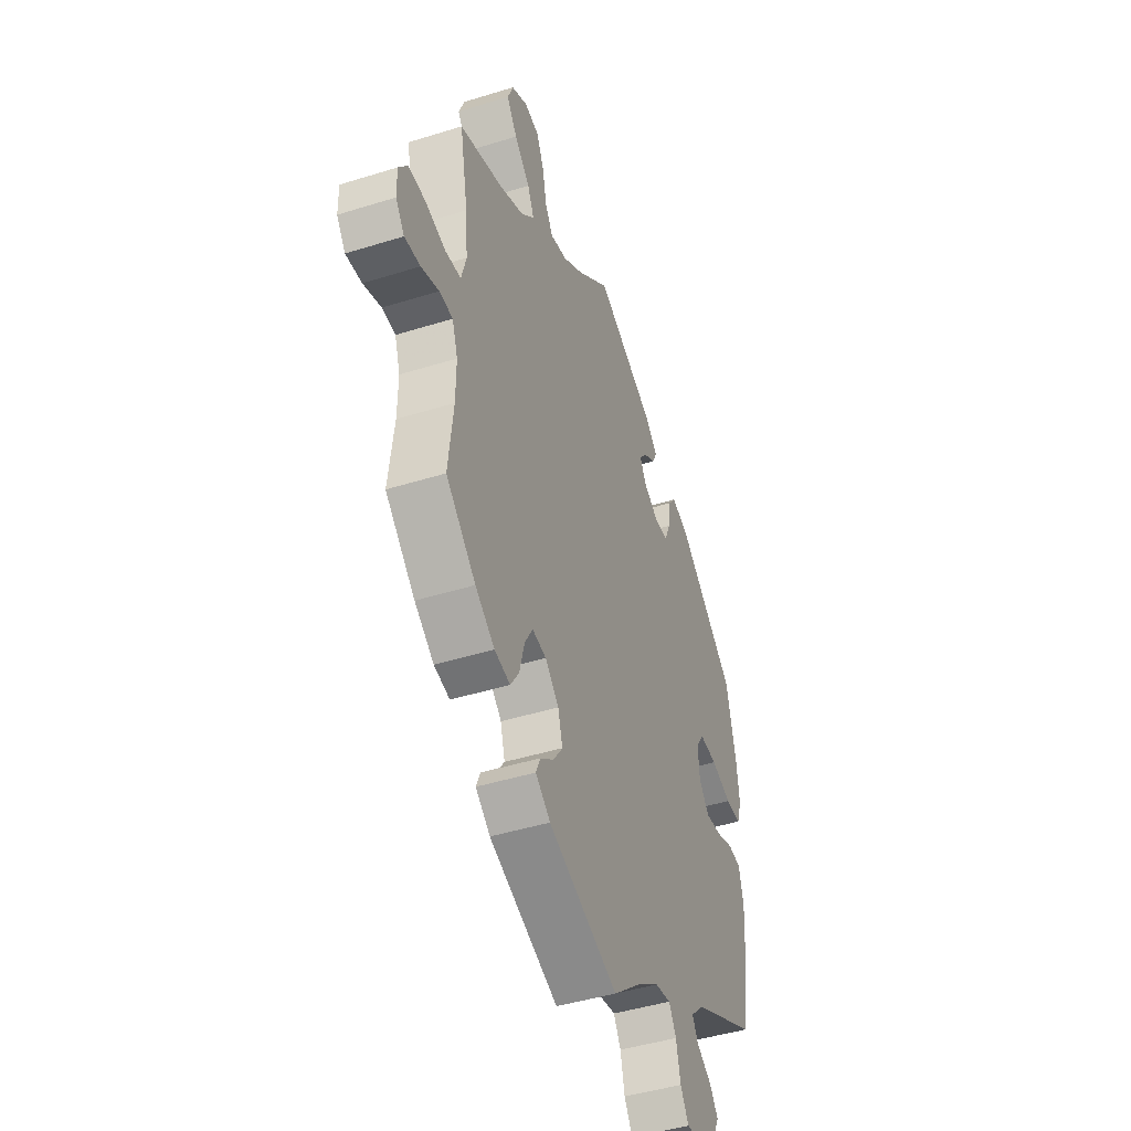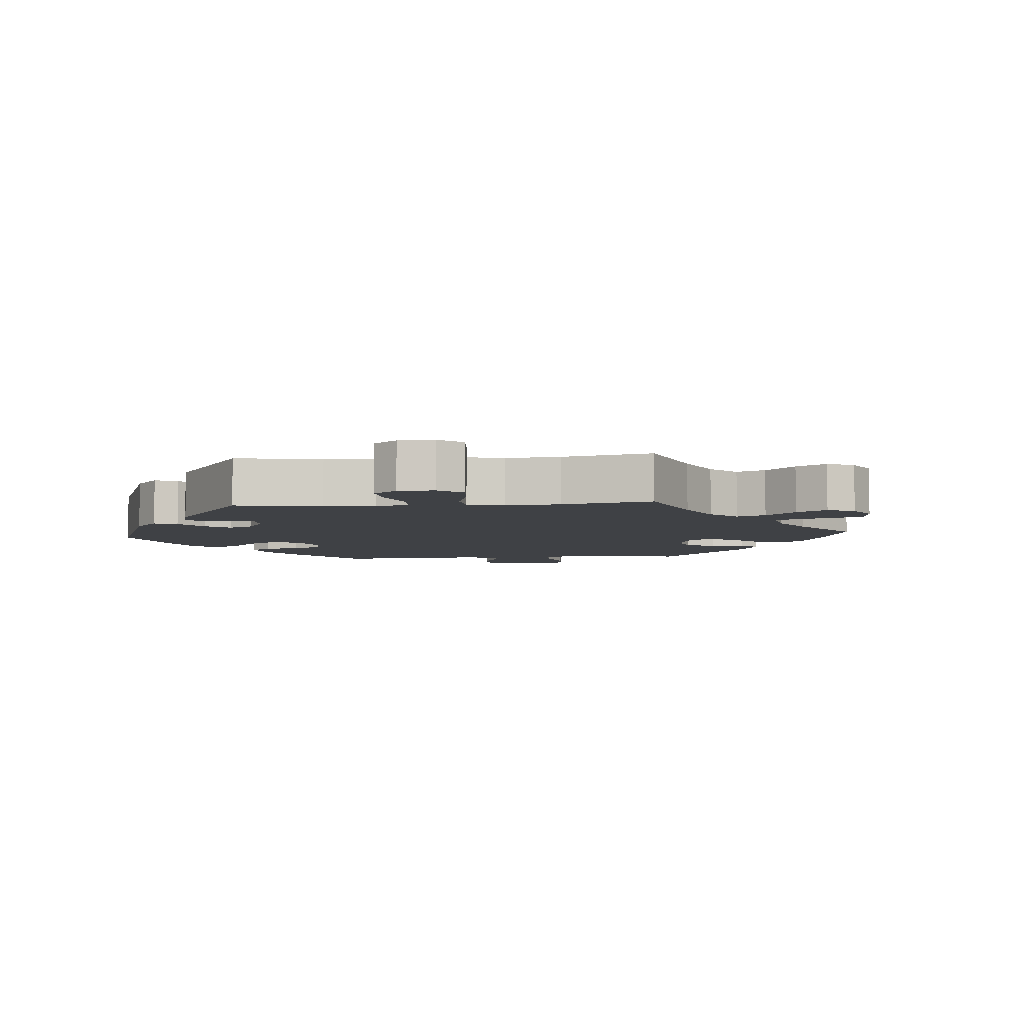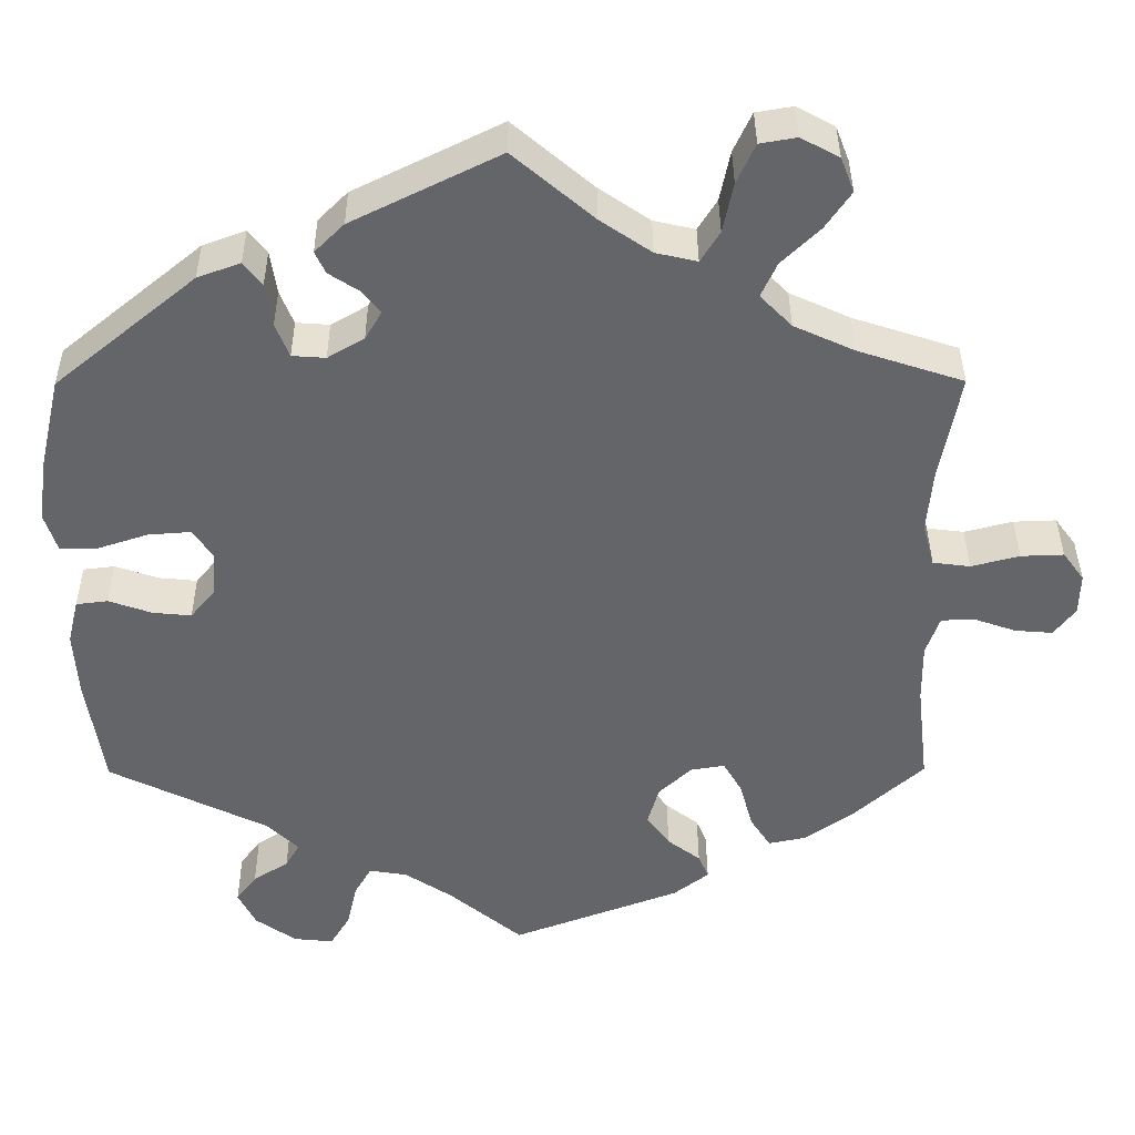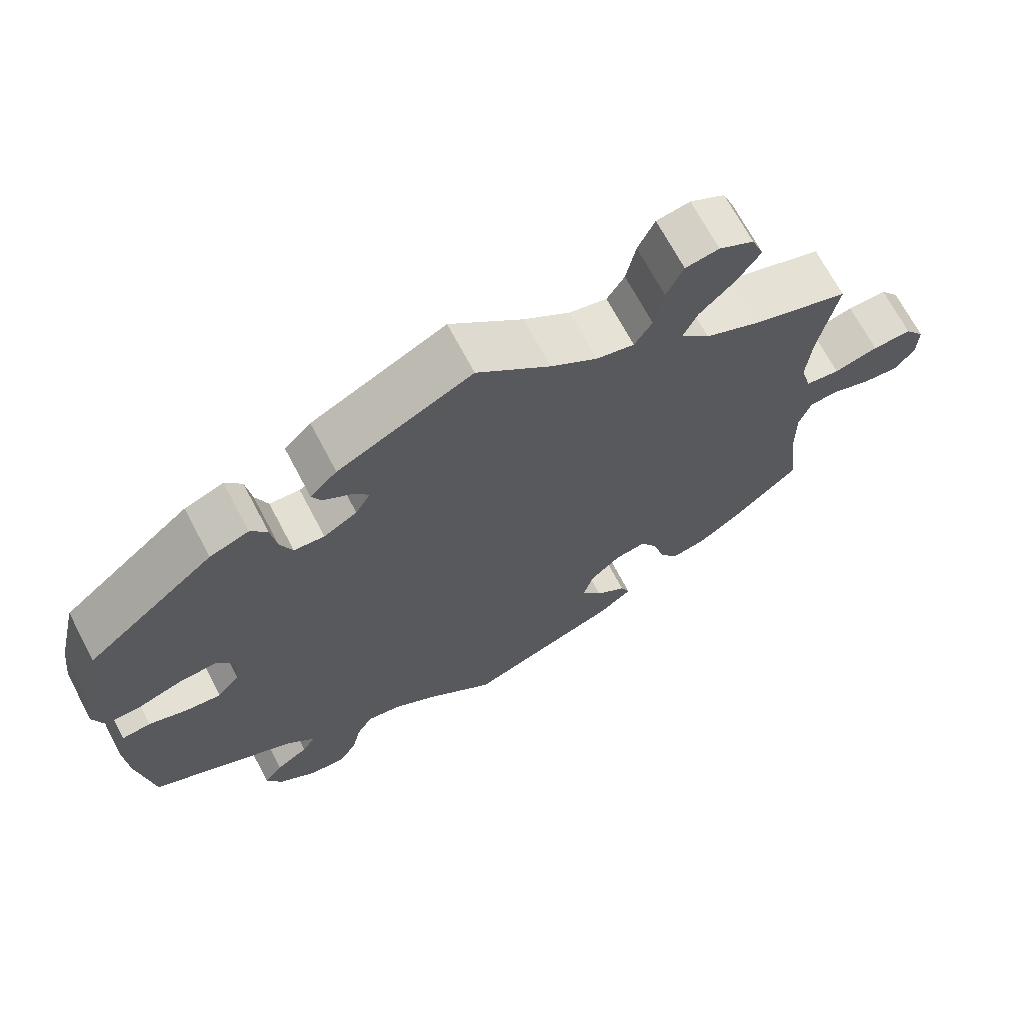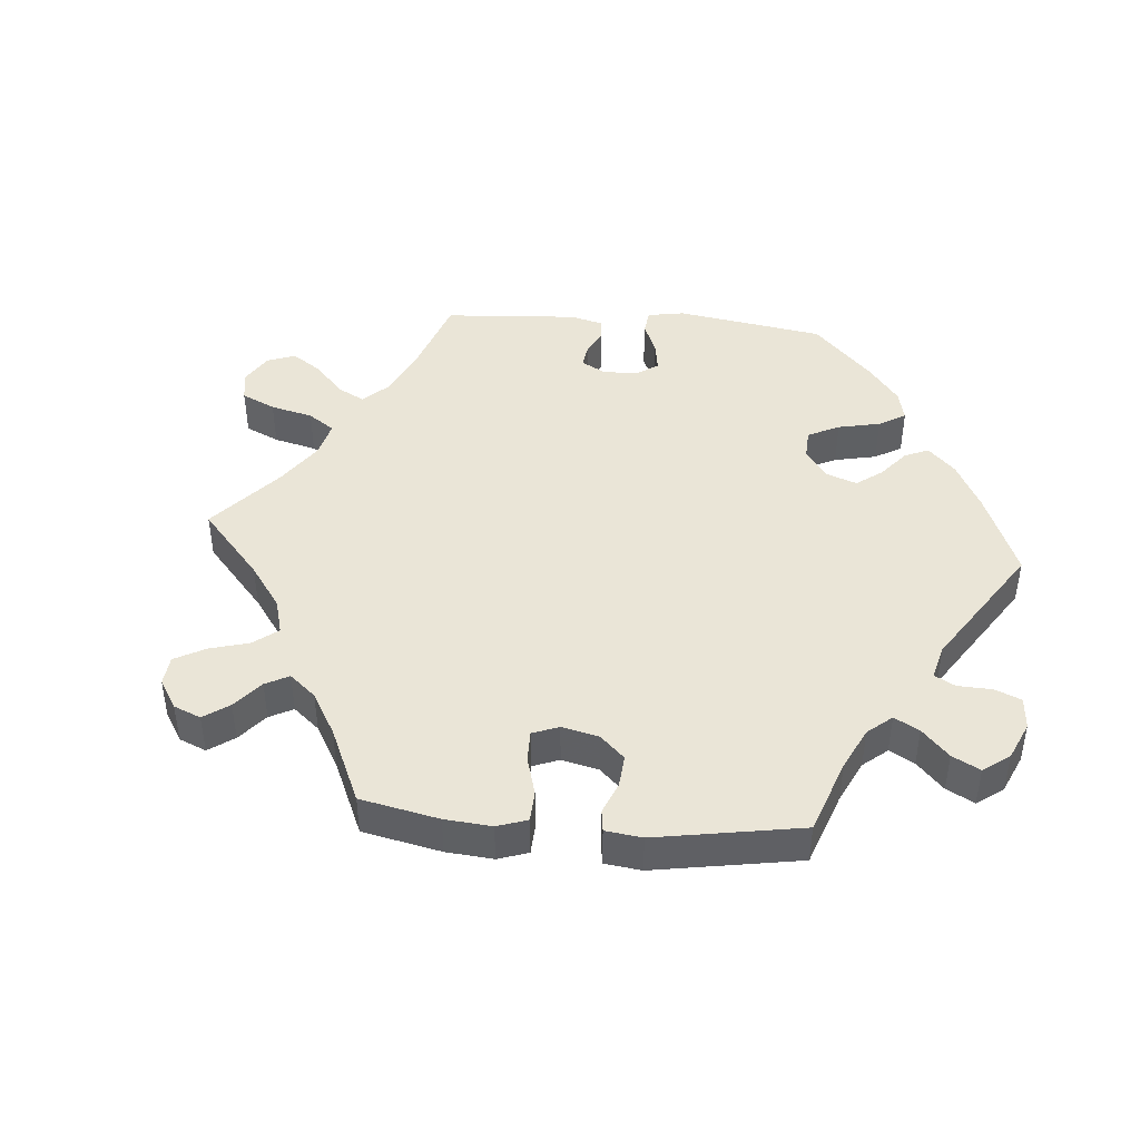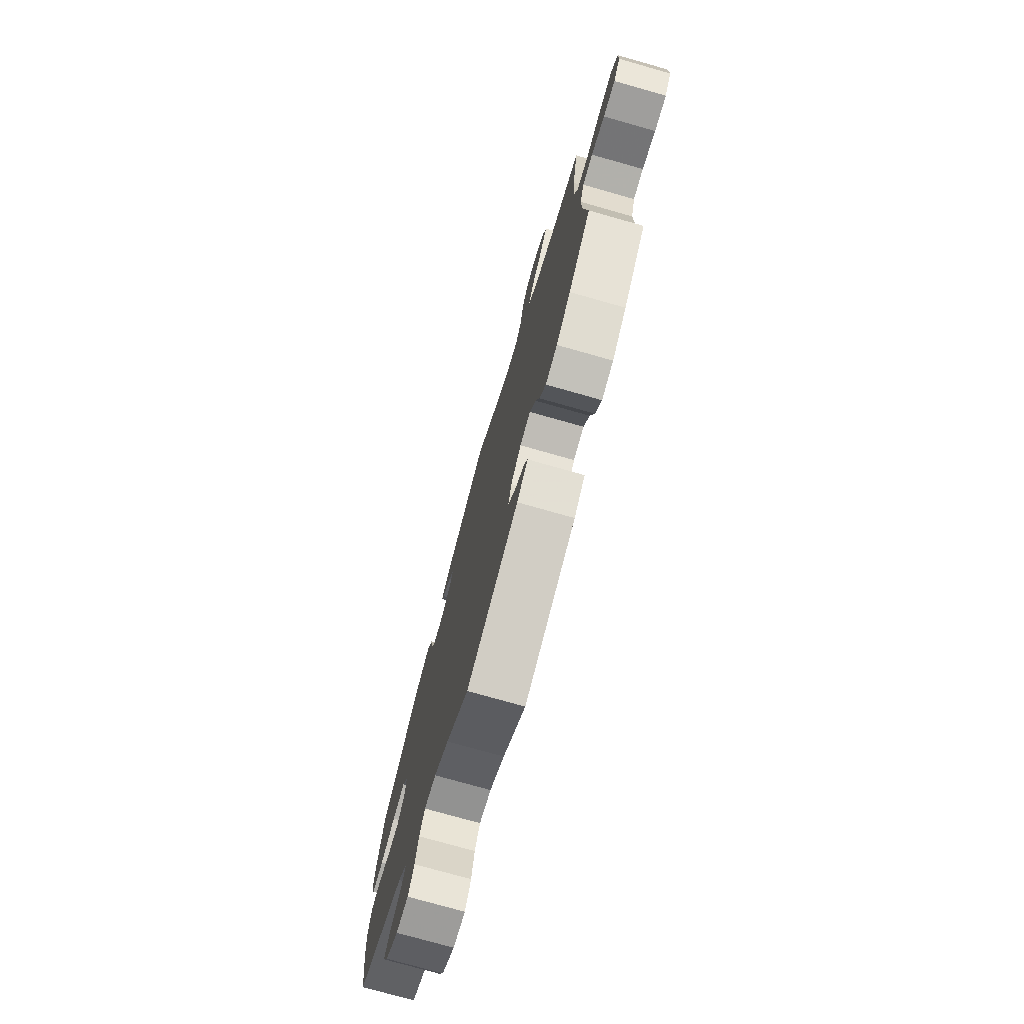
<metadata>
{"format":"obj","ext":"obj","renderer":"f3d","projection":"perspective","resolution":1024,"background":"white","views":[{"elev":-44.9,"azim":109.9,"up":"+Z"},{"elev":-5.5,"azim":35.4,"up":"+Y"},{"elev":38.5,"azim":-0.3,"up":"+Z"},{"elev":69.2,"azim":-27.8,"up":"+Z"},{"elev":44.0,"azim":154.7,"up":"+Y"},{"elev":-75.7,"azim":74.2,"up":"+Z"}]}
</metadata>
<code>
v 0.241 0.07 0.516
v 0.308 0.07 0.474
v -0.148 0.07 0.409
v 0.505 0.07 0.092
v 0.288 0.07 0.43
v 0.52 0.07 0.037
v -0.185 0.07 0.528
v 0.273 0.07 -0.303
v -0.305 0.07 0.477
v 0.313 0.07 -0.405
v -0.169 0.07 0.373
v -0.209 0.07 0.463
v 0.446 0.07 -0.393
v 0.297 0.07 -0.345
v 0.579 0.07 -0.054
v 0.537 0.07 0.31
v 0.388 0.07 0.568
v -0.558 0.07 -0.167
v -0.359 0.07 0.457
v 0.682 0.07 0.049
v -0.563 0.07 -0.082
v 0.245 0.07 -0.473
v 0 0.07 -0.62
v 0.567 0.07 0.031
v 0.323 0.07 0.638
v -0.375 0.07 -0.006
v -0.537 0.07 0.31
v 0.23 0.07 -0.31
v 0.339 0.07 -0.445
v -0.222 0.07 0.491
v -0.449 0.07 0.085
v -0.575 0.07 0.111
v 0.213 0.07 -0.539
v 0.328 0.07 0.389
v -0.537 0.07 -0.31
v 0.258 0.07 -0.504
v 0.254 0.07 0.58
v 0.101 0.07 0.533
v 0.203 0.07 -0.441
v -0.257 0.07 0.349
v -0.296 0.07 -0.449
v -0.385 0.07 -0.544
v -0.363 0.07 -0.589
v -0.455 0.07 -0.039
v 0.387 0.07 -0.435
v 0.188 0.07 -0.35
v -0.395 0.07 0.089
v -0.509 0.07 -0.02
v 0.522 0.07 -0.182
v 0 0.07 0.62
v 0.681 0.07 -0.077
v 0.628 0.07 0.047
v 0.404 0.07 0.354
v -0.171 0.07 0.438
v 0.709 0.07 0.012
v 0.537 0.07 -0.31
v -0.37 0.07 0.051
v 0.356 0.07 0.521
v 0.217 0.07 0.477
v 0.708 0.07 -0.041
v -0.314 0.07 -0.48
v 0.538 0.07 -0.056
v -0.261 0.07 -0.631
v -0.282 0.07 0.447
v -0.201 0.07 -0.494
v -0.215 0.07 0.346
v -0.236 0.07 -0.59
v -0.549 0.07 -0.025
v 0.633 0.07 -0.073
v 0.165 0.07 0.489
v 0.174 0.07 -0.4
v 0.277 0.07 0.63
v -0.406 0.07 -0.044
v 0.521 0.07 -0.106
v -0.223 0.07 -0.532
v -0.335 0.07 -0.41
v -0.274 0.07 0.392
v 0.512 0.07 0.174
v 0.371 0.07 0.612
v -0.153 0.07 -0.502
v -0.56 0.07 0.064
v -0.566 0.07 0.185
v -0.311 0.07 -0.626
v -0.093 0.07 -0.542
v -0.512 0.07 0.064
v -0.359 0.07 -0.509
v 0.241 -0 0.516
v 0.308 -0 0.474
v -0.148 -0 0.409
v 0.505 -0 0.092
v 0.288 -0 0.43
v 0.52 -0 0.037
v -0.185 -0 0.528
v 0.273 -0 -0.303
v -0.305 -0 0.477
v 0.313 -0 -0.405
v -0.169 -0 0.373
v -0.209 -0 0.463
v 0.446 -0 -0.393
v 0.297 -0 -0.345
v 0.579 -0 -0.054
v 0.537 -0 0.31
v 0.388 -0 0.568
v -0.558 -0 -0.167
v -0.359 -0 0.457
v 0.682 -0 0.049
v -0.563 -0 -0.082
v 0.245 -0 -0.473
v 0 -0 -0.62
v 0.567 -0 0.031
v 0.323 -0 0.638
v -0.375 -0 -0.006
v -0.537 -0 0.31
v 0.23 -0 -0.31
v 0.339 -0 -0.445
v -0.222 -0 0.491
v -0.449 -0 0.085
v -0.575 -0 0.111
v 0.213 -0 -0.539
v 0.328 -0 0.389
v -0.537 -0 -0.31
v 0.258 -0 -0.504
v 0.254 -0 0.58
v 0.101 -0 0.533
v 0.203 -0 -0.441
v -0.257 -0 0.349
v -0.296 -0 -0.449
v -0.385 -0 -0.544
v -0.363 -0 -0.589
v -0.455 -0 -0.039
v 0.387 -0 -0.435
v 0.188 -0 -0.35
v -0.395 -0 0.089
v -0.509 -0 -0.02
v 0.522 -0 -0.182
v 0 -0 0.62
v 0.681 -0 -0.077
v 0.628 -0 0.047
v 0.404 -0 0.354
v -0.171 -0 0.438
v 0.709 -0 0.012
v 0.537 -0 -0.31
v -0.37 -0 0.051
v 0.356 -0 0.521
v 0.217 -0 0.477
v 0.708 -0 -0.041
v -0.314 -0 -0.48
v 0.538 -0 -0.056
v -0.261 -0 -0.631
v -0.282 -0 0.447
v -0.201 -0 -0.494
v -0.215 -0 0.346
v -0.236 -0 -0.59
v -0.549 -0 -0.025
v 0.633 -0 -0.073
v 0.165 -0 0.489
v 0.174 -0 -0.4
v 0.277 -0 0.63
v -0.406 -0 -0.044
v 0.521 -0 -0.106
v -0.223 -0 -0.532
v -0.335 -0 -0.41
v -0.274 -0 0.392
v 0.512 -0 0.174
v 0.371 -0 0.612
v -0.153 -0 -0.502
v -0.56 -0 0.064
v -0.566 -0 0.185
v -0.311 -0 -0.626
v -0.093 -0 -0.542
v -0.512 -0 0.064
v -0.359 -0 -0.509
f 31 85 81 32
f 47 31 32 82
f 21 68 48 44
f 21 44 73
f 76 35 18 21
f 41 76 21 73
f 43 42 86 61
f 43 61 41
f 83 43 41
f 75 67 63 83
f 65 75 83 41
f 80 65 41 73
f 36 33 23 84
f 39 22 36 84
f 71 39 84 80
f 46 71 80 73
f 45 29 10 14
f 45 14 8
f 49 56 13 45
f 74 49 45 8
f 62 74 8 28
f 60 51 69 15
f 60 15 62
f 55 60 62
f 24 52 20 55
f 24 55 62
f 6 24 62 28
f 53 16 78
f 34 53 78 4
f 5 34 4 6
f 79 17 58 2
f 72 25 79 2
f 1 37 72 2
f 59 1 2 5
f 70 59 5 6
f 30 7 50 38
f 54 12 30 38
f 3 54 38 70
f 11 3 70 6
f 19 9 64 77
f 19 77 40
f 47 82 27 19
f 28 46 73 26
f 28 26 57
f 66 11 6 28
f 40 66 28 57
f 19 40 57 47
f 118 167 171 117
f 168 118 117 133
f 130 134 154 107
f 159 130 107
f 107 104 121 162
f 159 107 162 127
f 147 172 128 129
f 127 147 129
f 127 129 169
f 169 149 153 161
f 127 169 161 151
f 159 127 151 166
f 170 109 119 122
f 170 122 108 125
f 166 170 125 157
f 159 166 157 132
f 100 96 115 131
f 94 100 131
f 131 99 142 135
f 94 131 135 160
f 114 94 160 148
f 101 155 137 146
f 148 101 146
f 148 146 141
f 141 106 138 110
f 148 141 110
f 114 148 110 92
f 164 102 139
f 90 164 139 120
f 92 90 120 91
f 88 144 103 165
f 88 165 111 158
f 88 158 123 87
f 91 88 87 145
f 92 91 145 156
f 124 136 93 116
f 124 116 98 140
f 156 124 140 89
f 92 156 89 97
f 163 150 95 105
f 126 163 105
f 105 113 168 133
f 112 159 132 114
f 143 112 114
f 114 92 97 152
f 143 114 152 126
f 133 143 126 105
f 19 105 95 9
f 9 95 150 64
f 64 150 163 77
f 77 163 126 40
f 40 126 152 66
f 66 152 97 11
f 11 97 89 3
f 3 89 140 54
f 54 140 98 12
f 12 98 116 30
f 30 116 93 7
f 7 93 136 50
f 50 136 124 38
f 38 124 156 70
f 70 156 145 59
f 59 145 87 1
f 1 87 123 37
f 37 123 158 72
f 72 158 111 25
f 25 111 165 79
f 79 165 103 17
f 17 103 144 58
f 58 144 88 2
f 2 88 91 5
f 5 91 120 34
f 34 120 139 53
f 53 139 102 16
f 16 102 164 78
f 78 164 90 4
f 4 90 92 6
f 6 92 110 24
f 24 110 138 52
f 52 138 106 20
f 20 106 141 55
f 55 141 146 60
f 60 146 137 51
f 51 137 155 69
f 69 155 101 15
f 15 101 148 62
f 62 148 160 74
f 74 160 135 49
f 49 135 142 56
f 56 142 99 13
f 13 99 131 45
f 45 131 115 29
f 29 115 96 10
f 10 96 100 14
f 14 100 94 8
f 8 94 114 28
f 28 114 132 46
f 46 132 157 71
f 71 157 125 39
f 39 125 108 22
f 22 108 122 36
f 36 122 119 33
f 33 119 109 23
f 23 109 170 84
f 84 170 166 80
f 80 166 151 65
f 65 151 161 75
f 75 161 153 67
f 67 153 149 63
f 63 149 169 83
f 83 169 129 43
f 43 129 128 42
f 42 128 172 86
f 86 172 147 61
f 61 147 127 41
f 41 127 162 76
f 76 162 121 35
f 35 121 104 18
f 18 104 107 21
f 21 107 154 68
f 68 154 134 48
f 48 134 130 44
f 44 130 159 73
f 73 159 112 26
f 26 112 143 57
f 57 143 133 47
f 47 133 117 31
f 31 117 171 85
f 85 171 167 81
f 81 167 118 32
f 32 118 168 82
f 82 168 113 27
f 27 113 105 19

</code>
